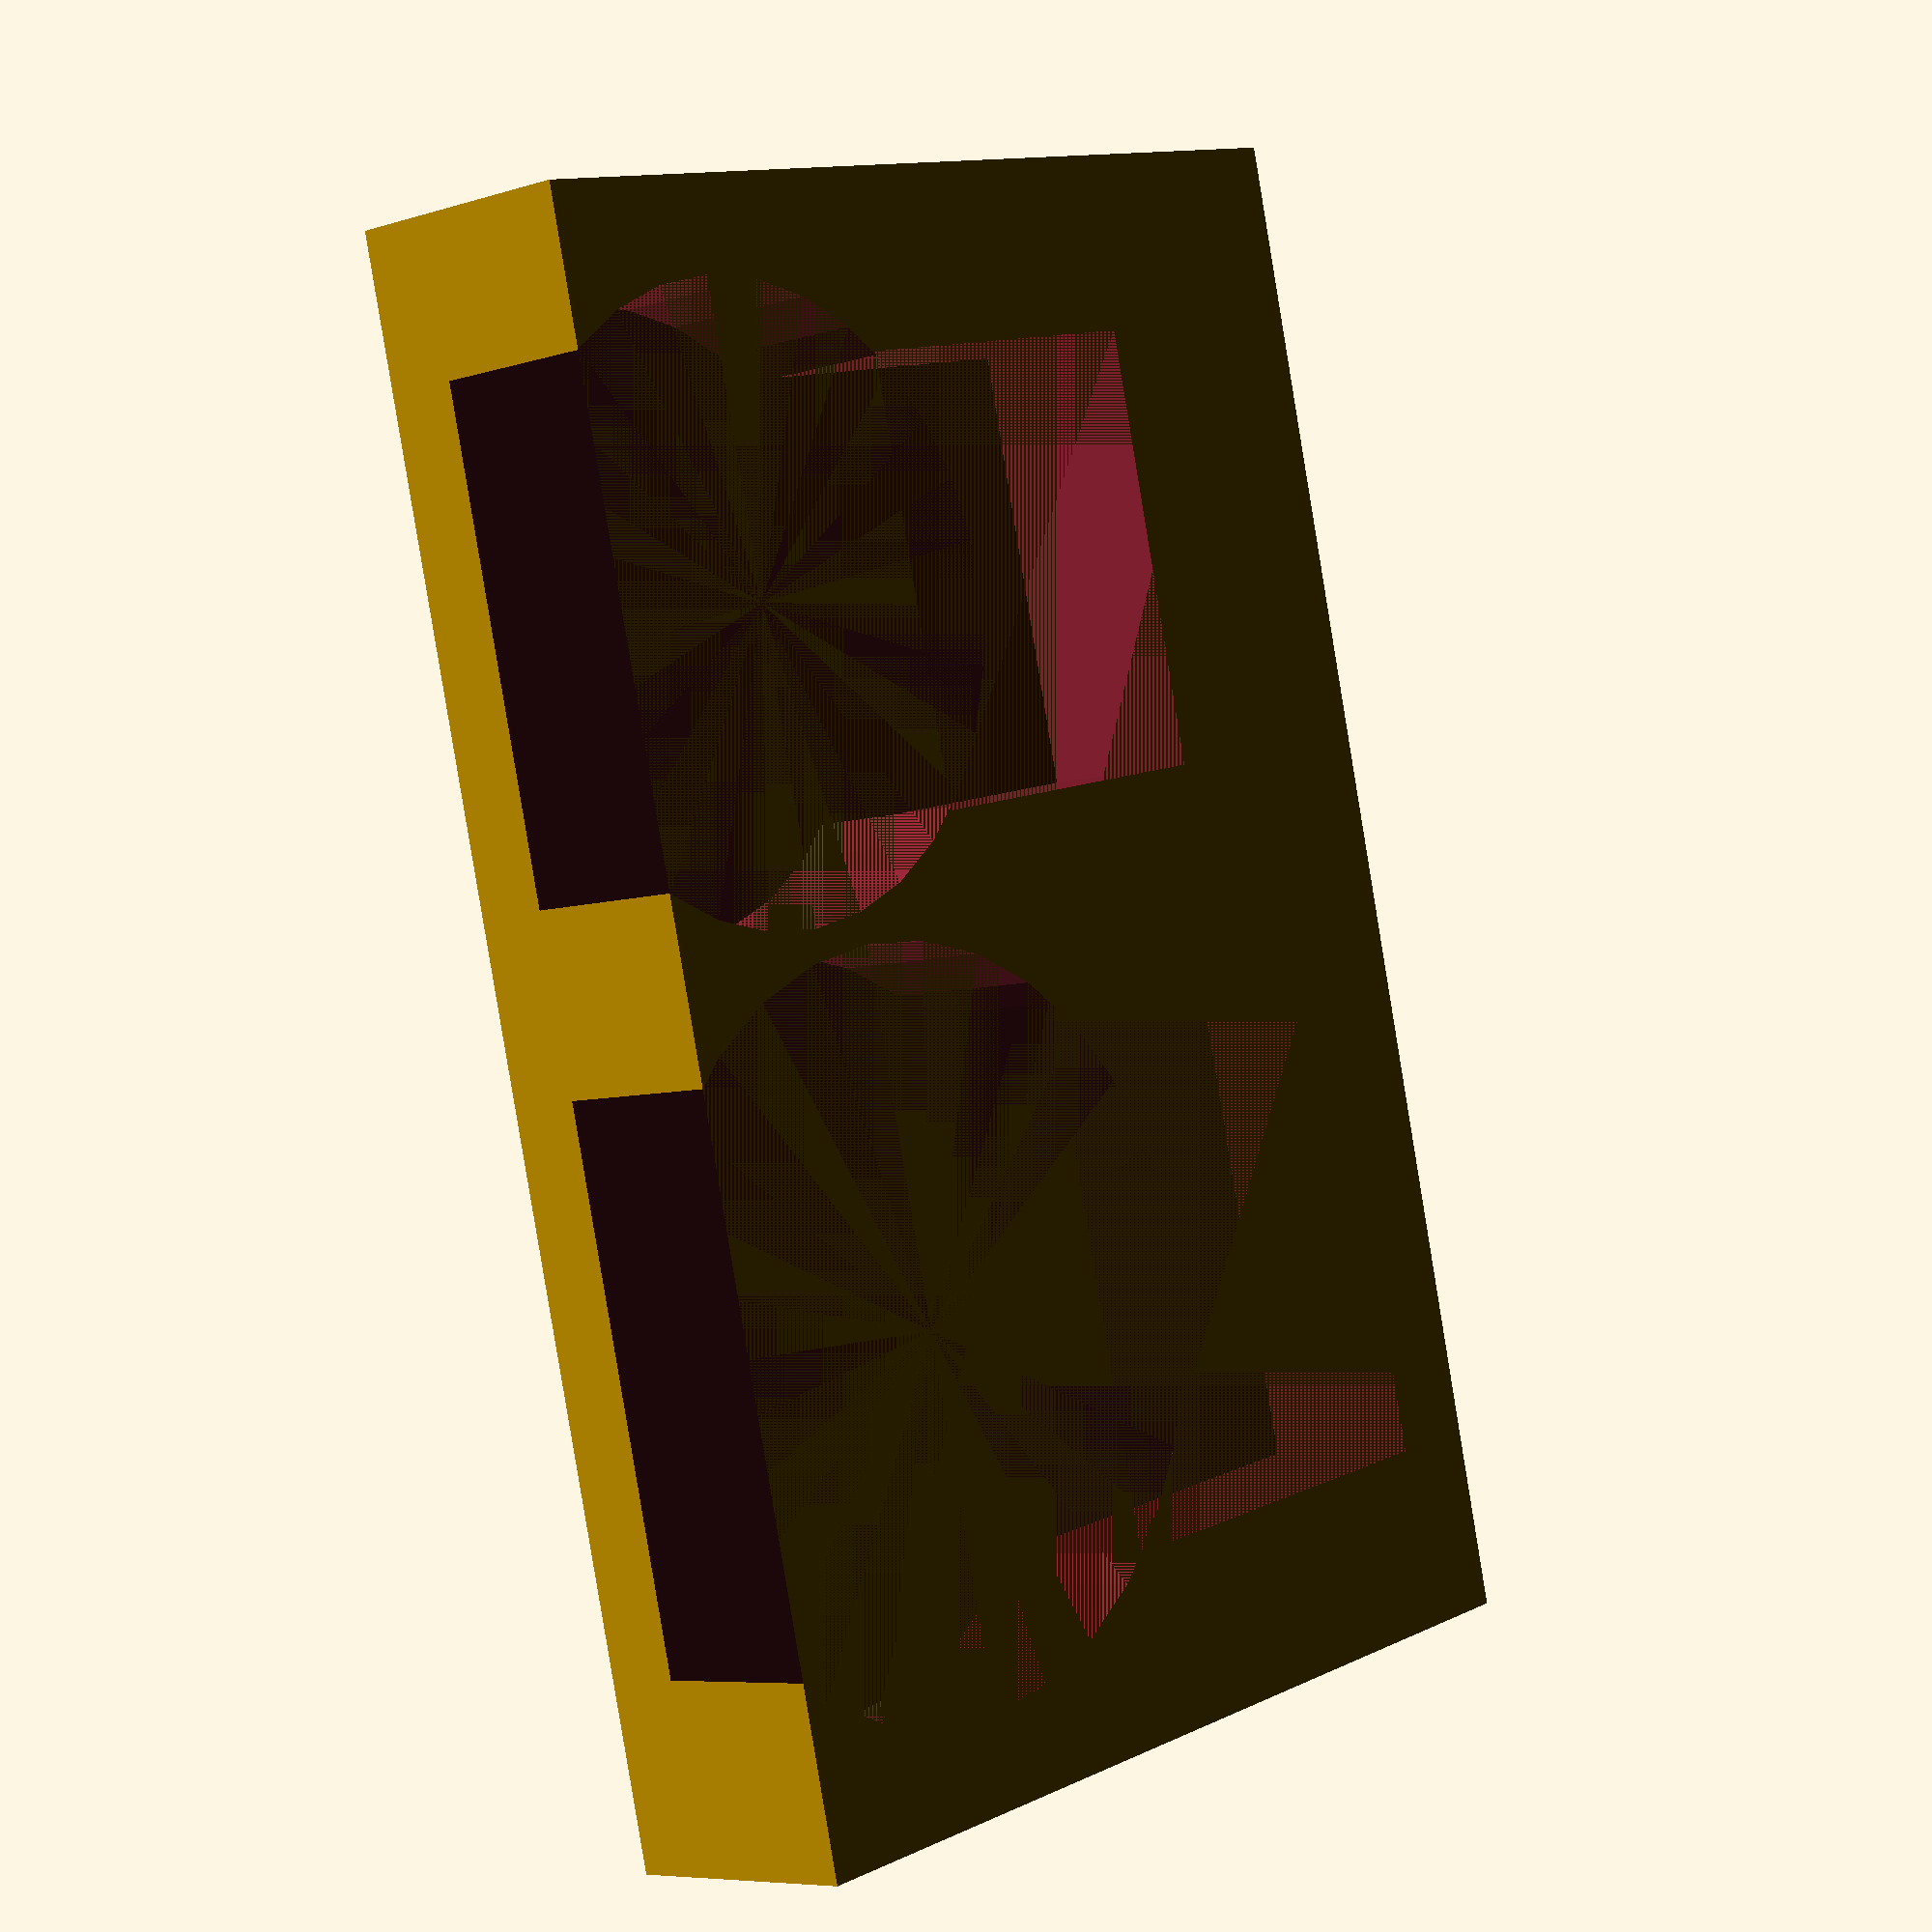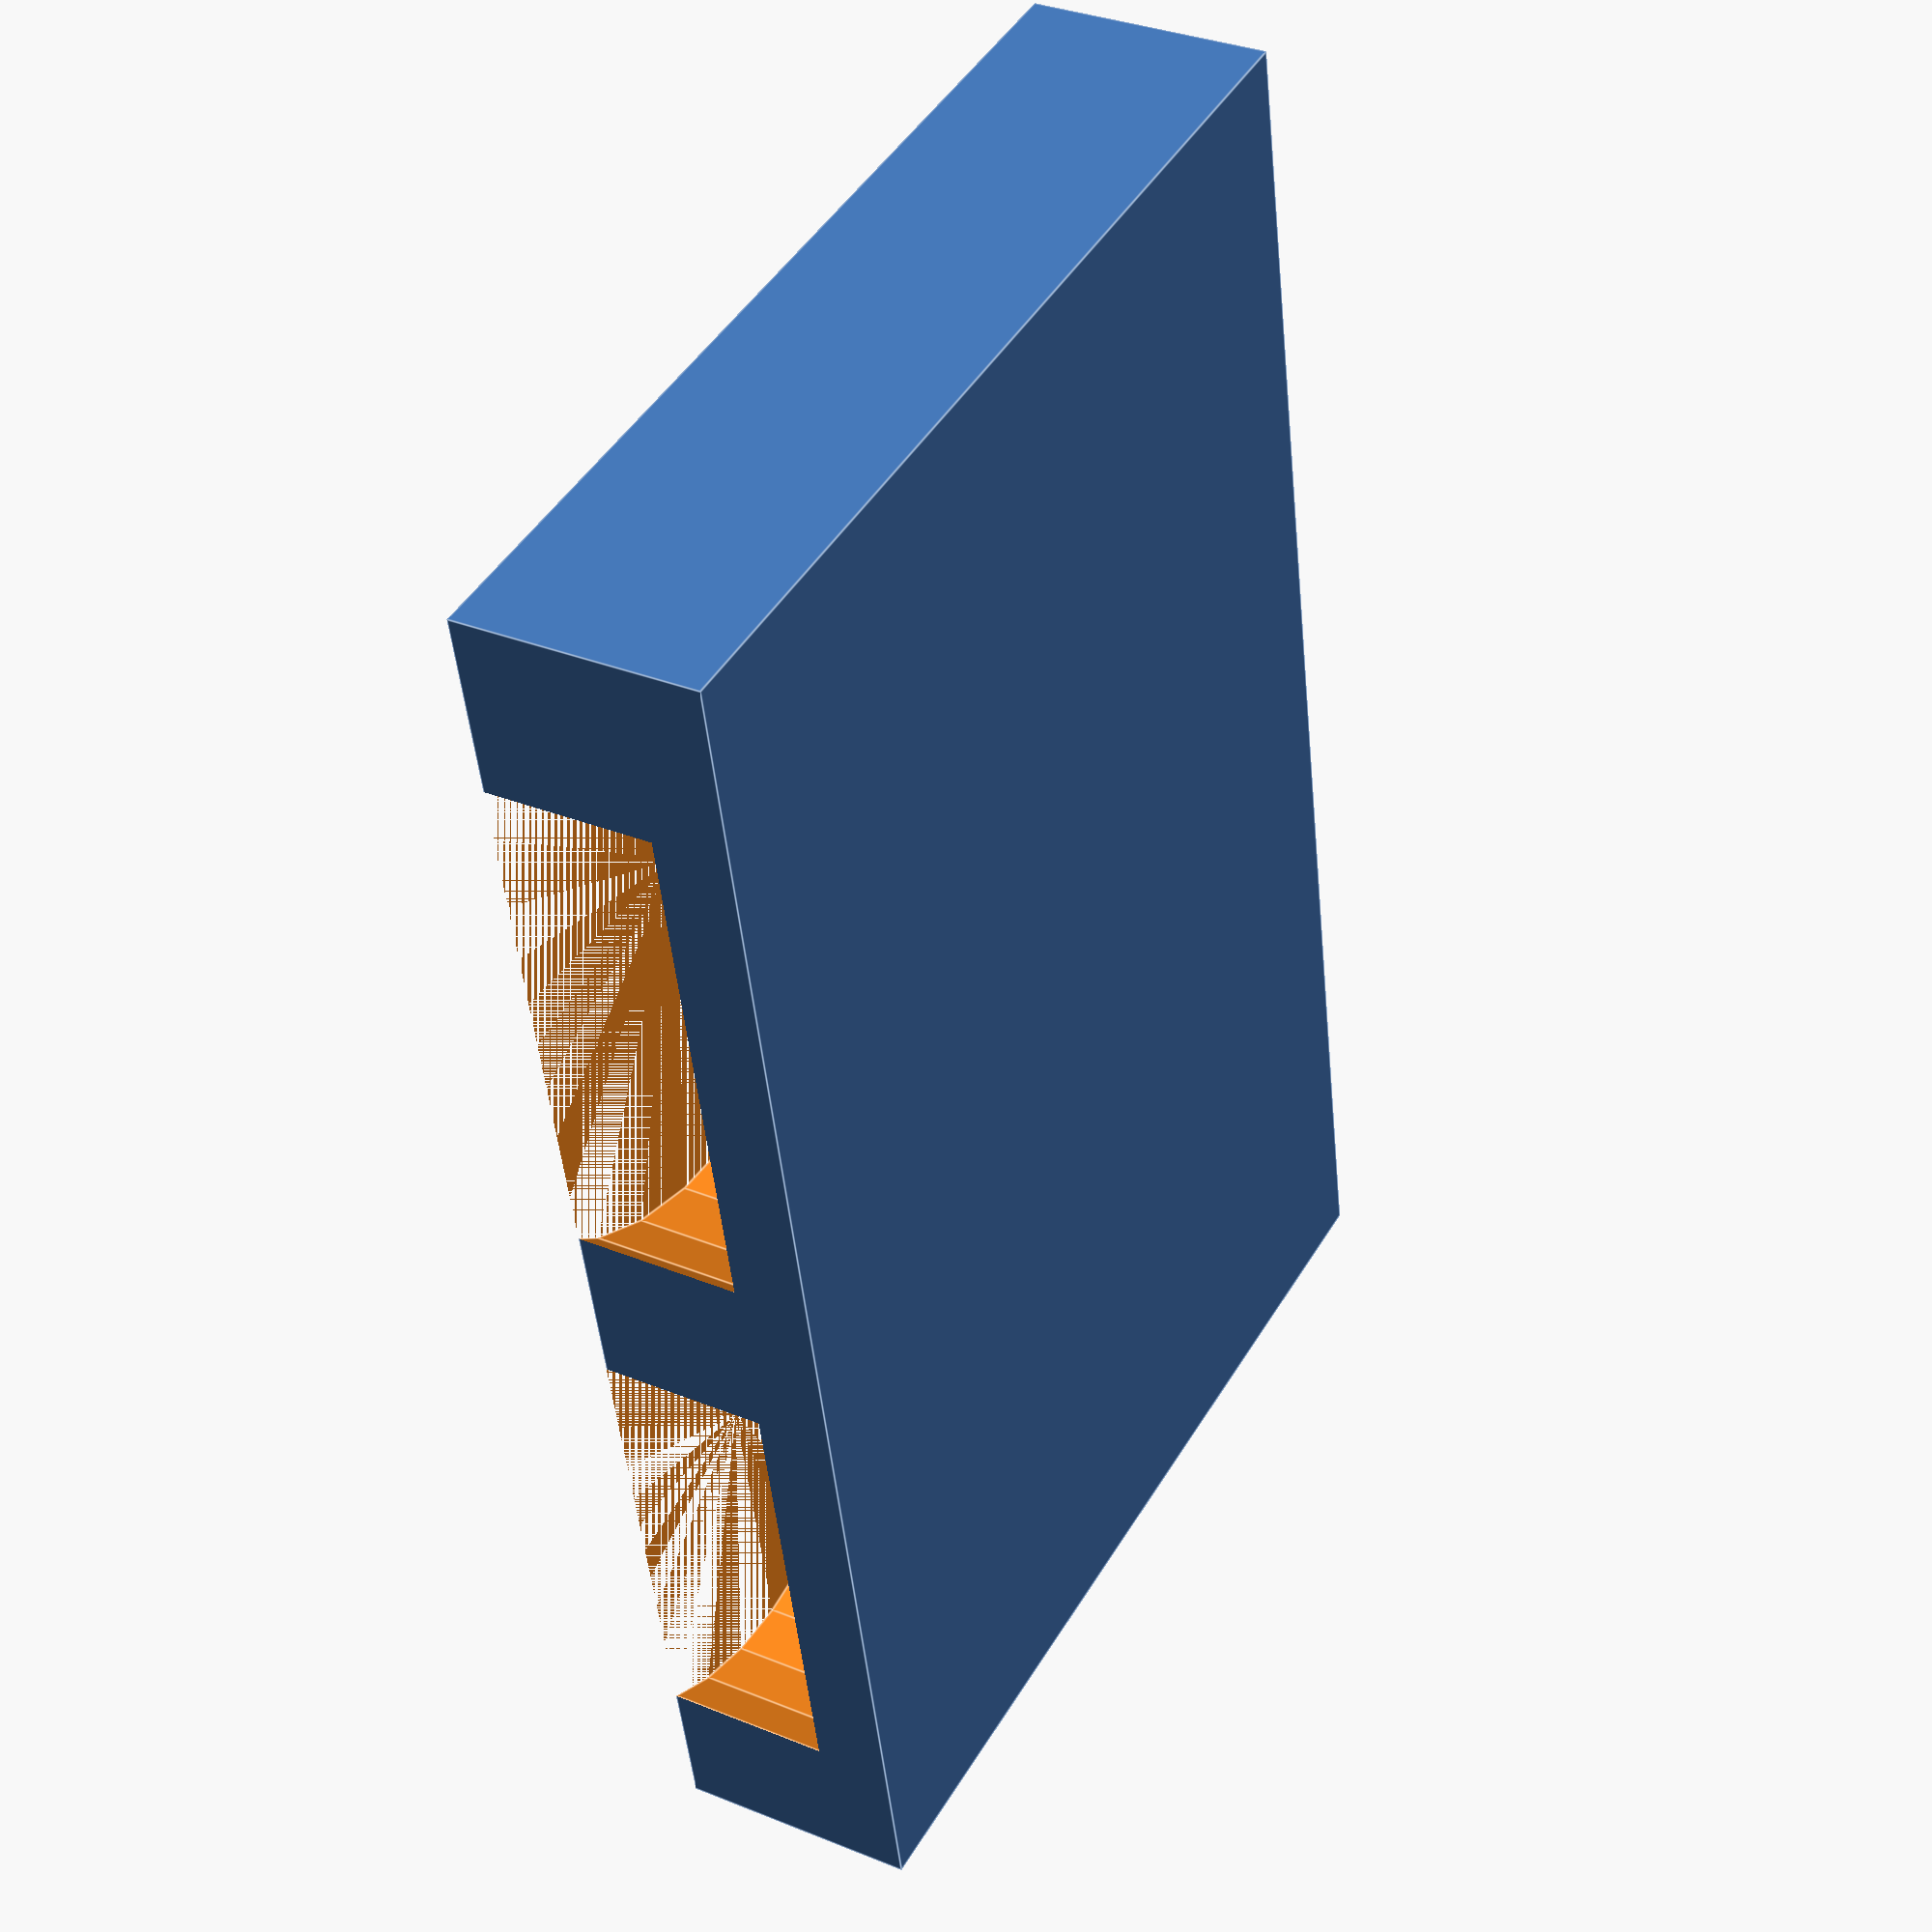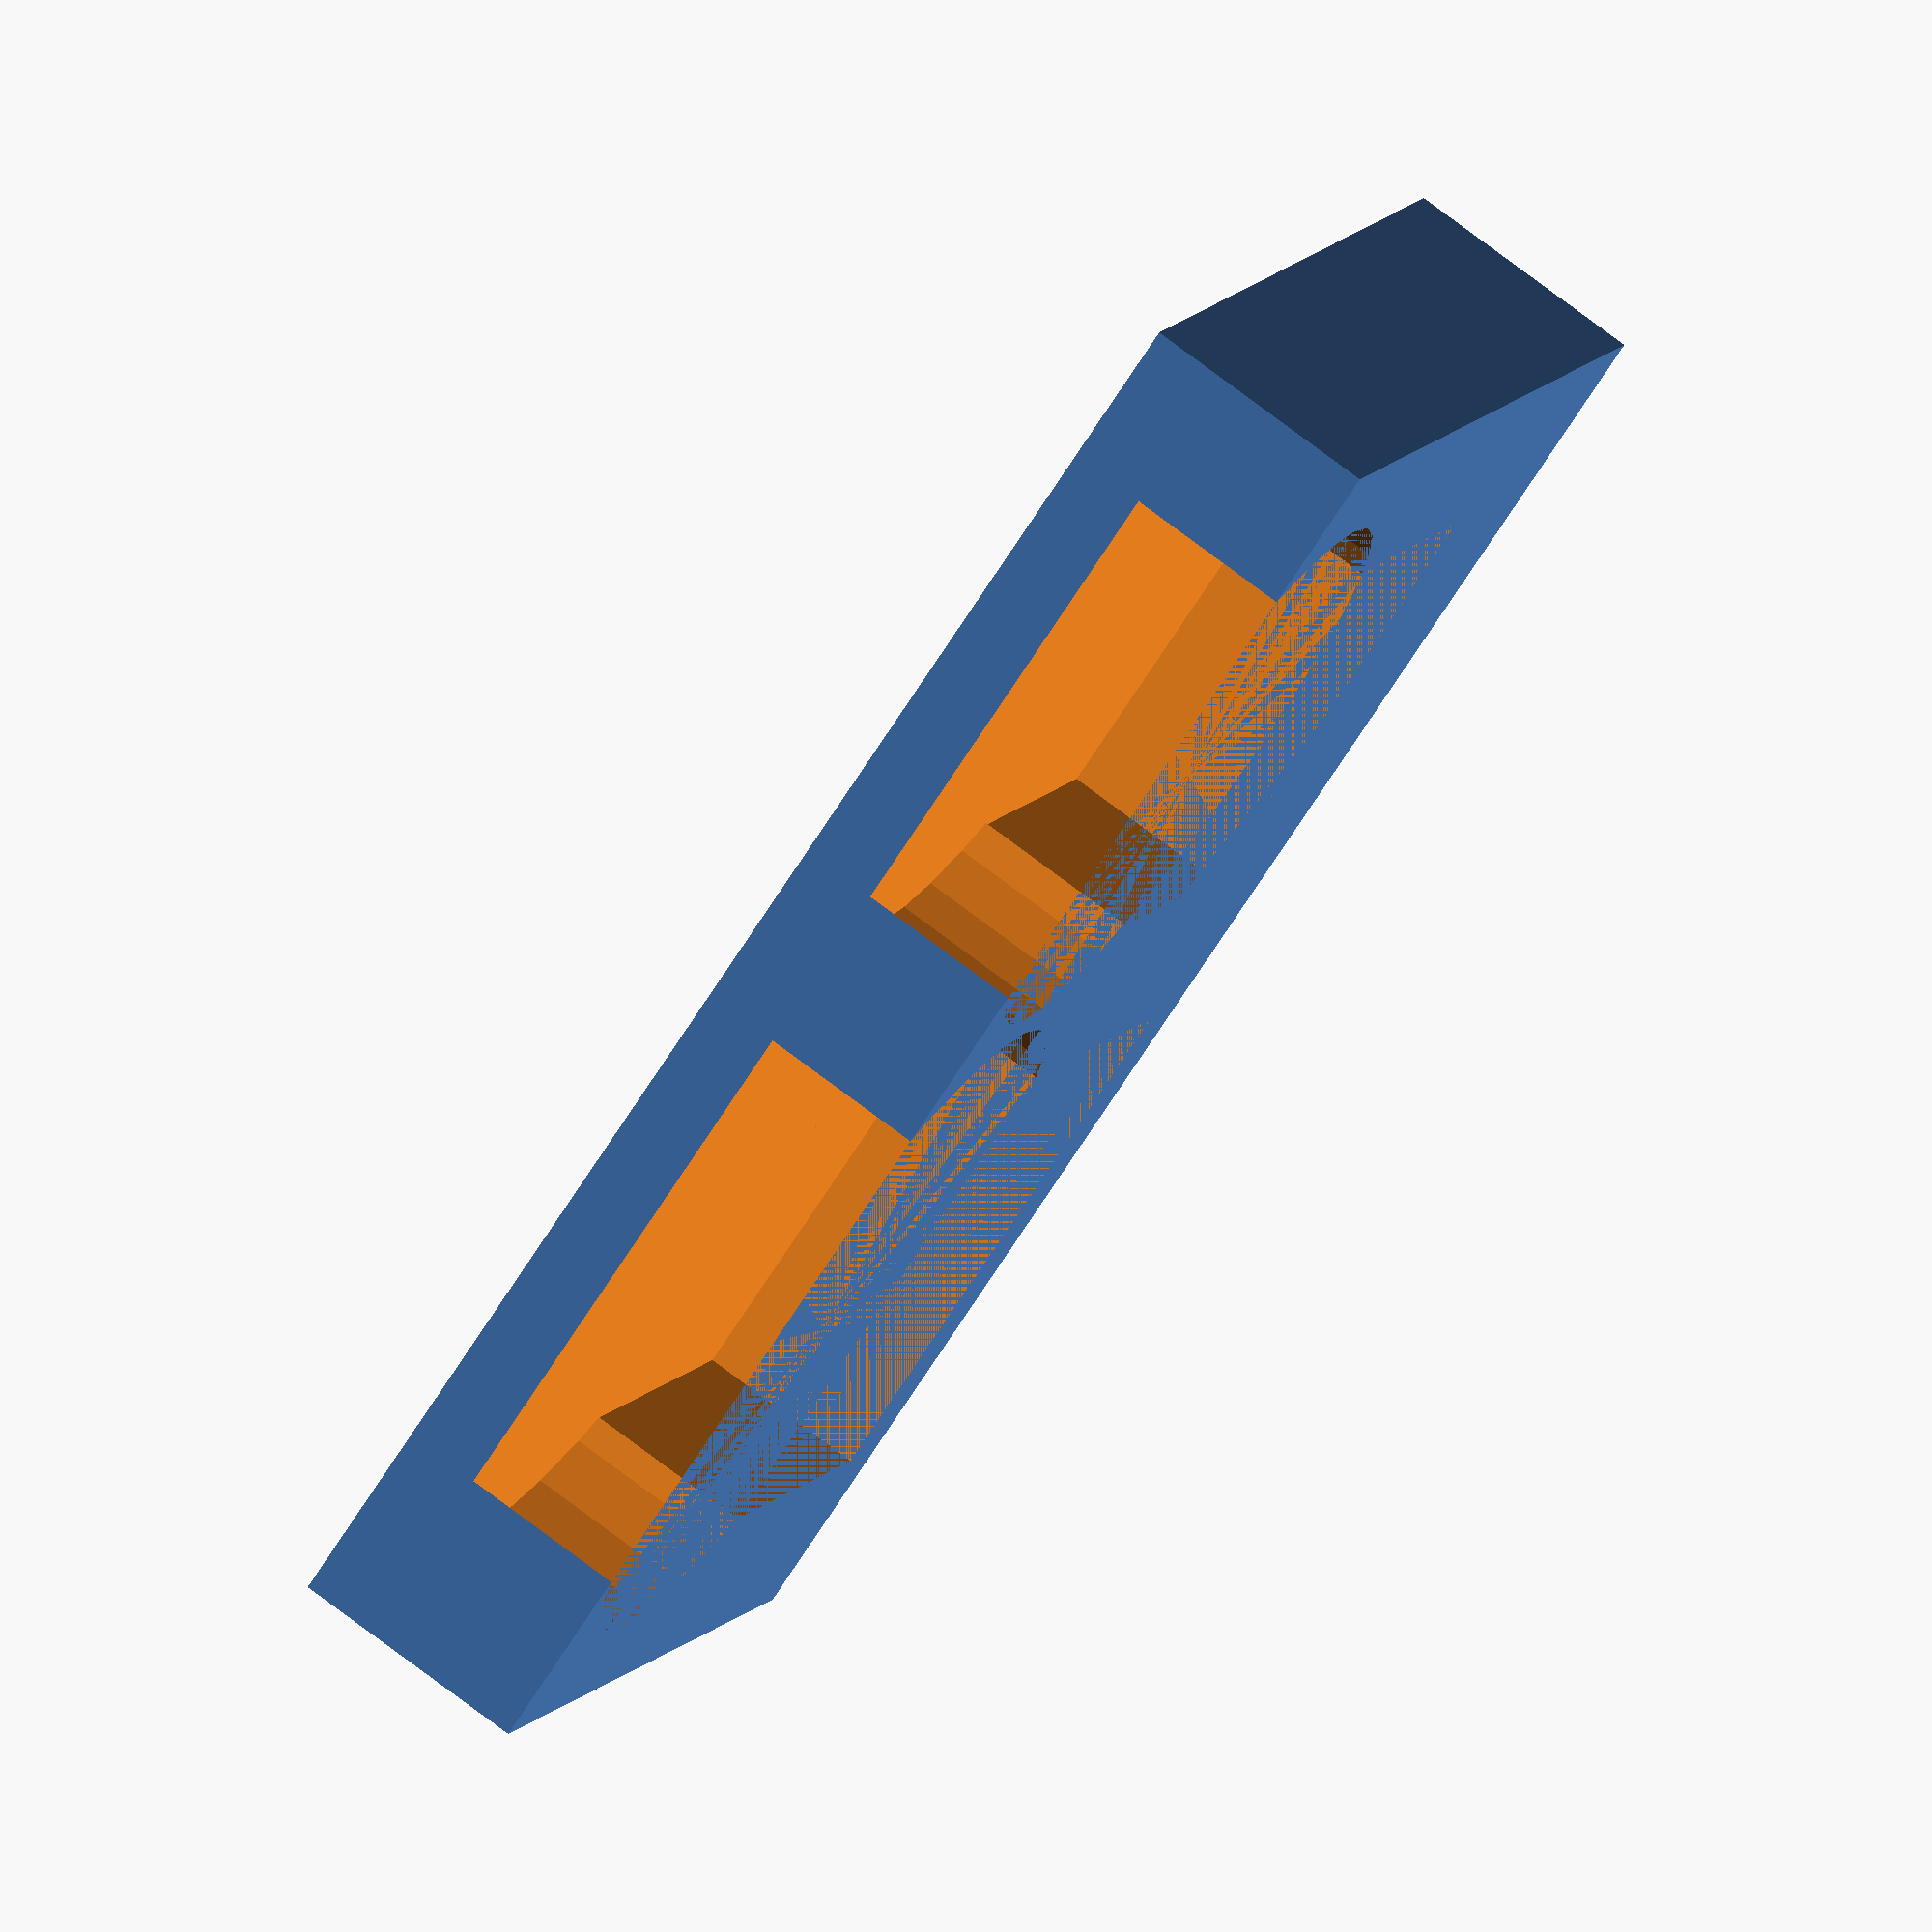
<openscad>
length = 50;
width = 33;
height = 8;

//Based on magnet size:
magnetBaseInnerDiameter = 15.4;

//
//		2s
//			23 tokens
//			19.05 diameter
//			extra box 13.7 x 9.05
//			height 23.45 + 21.39
//		4s
//			15 tokens
//			23.17 diameter
//			extra box 17.11 x 10.7
//			height 29.35, or 15.68 + 13.74


smallCircleDiameter = 19.05 + .5;
smallCircleOffset = 4;
//smallCircleHeight1 = 23.45 + .5;
//smallCircleHeight2 = 21.39 + .5;
smallCircleHeight1 = 5 + .5;
smallCircleHeight2 = 5 + .5;

smallExtraBoxLength=13.7 + .5;
smallExtraBoxWidth = 9.05 + 2 + .5;
smallBoxWidthOffset = 3;

mediumCircleDiameter = 23.17 + .5;
mediumCircleOffset = 4;
//mediumCircleHeight1 = 15.68 + .5;
//mediumCircleHeight2 = 13.74 + .5;
mediumCircleHeight1 = 5 + .5;
mediumCircleHeight2 = 5 + .5;
mediumExtraBoxLength=17.11 + .5;
mediumExtraBoxWidth = 10.7 + 3 + .5;
mediumBoxWidthOffset = 4;



spaceBetweenCircles = 3;

    

difference(){
    cube([length, width, height]);

    translate([spaceBetweenCircles + smallCircleDiameter/2, smallCircleDiameter/2 - smallCircleOffset, height - smallCircleHeight1])
        cylinder(smallCircleHeight1, d=smallCircleDiameter);


    translate([spaceBetweenCircles + smallCircleDiameter/2 - smallExtraBoxLength/2, (smallCircleDiameter - smallCircleOffset) - smallBoxWidthOffset, height - smallCircleHeight1])
        cube([smallExtraBoxLength, smallExtraBoxWidth, smallCircleHeight1]);
    
    
    translate([length - (mediumCircleDiameter/2 + spaceBetweenCircles), mediumCircleDiameter/2 - mediumCircleOffset, height - mediumCircleHeight1])
        cylinder(mediumCircleHeight1, d=mediumCircleDiameter);
    
    translate([length - (mediumExtraBoxLength + spaceBetweenCircles + mediumCircleDiameter/2 - mediumExtraBoxLength/2), (mediumCircleDiameter - mediumCircleOffset) - mediumBoxWidthOffset, height - mediumCircleHeight1])
        cube([mediumExtraBoxLength, mediumExtraBoxWidth, mediumCircleHeight1]);
    
    
    
        

}


</openscad>
<views>
elev=187.0 azim=256.0 roll=227.7 proj=p view=solid
elev=327.6 azim=281.2 roll=119.6 proj=p view=edges
elev=282.9 azim=154.8 roll=306.9 proj=o view=wireframe
</views>
